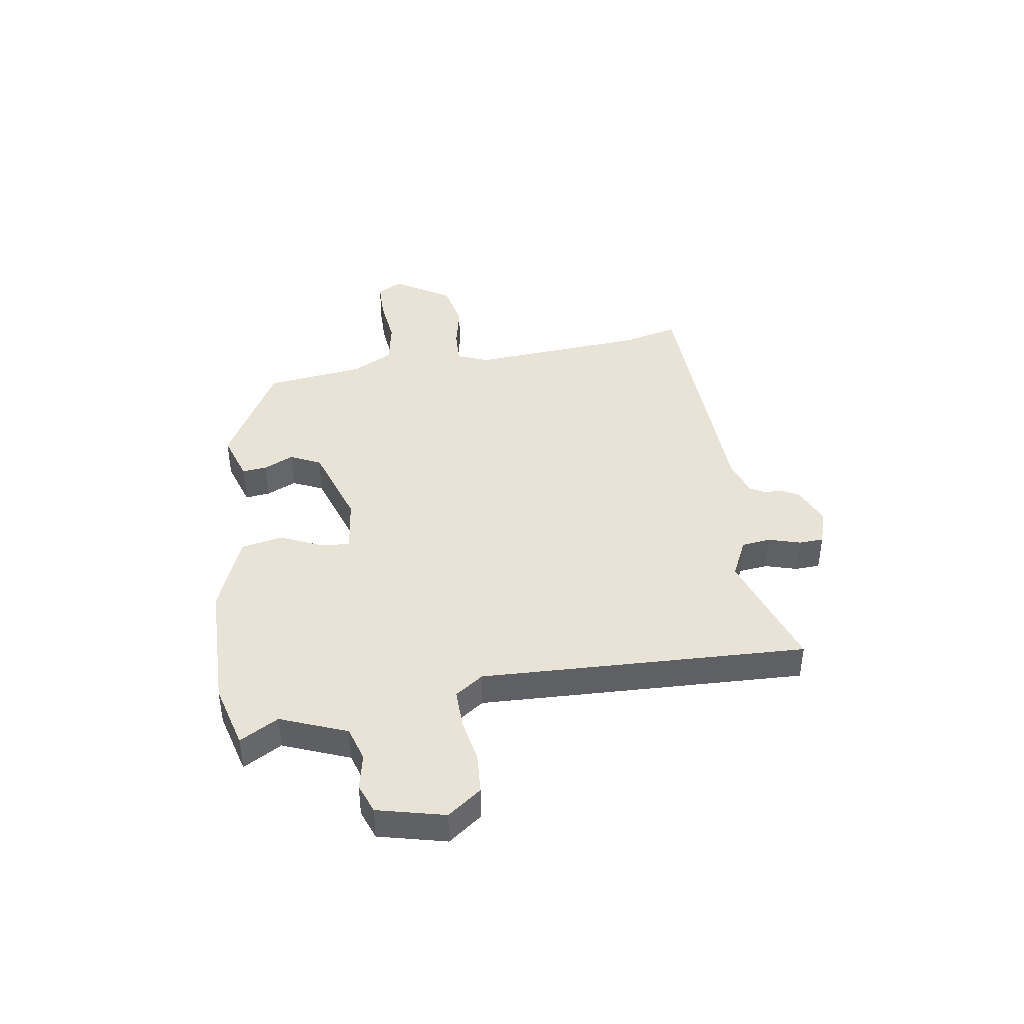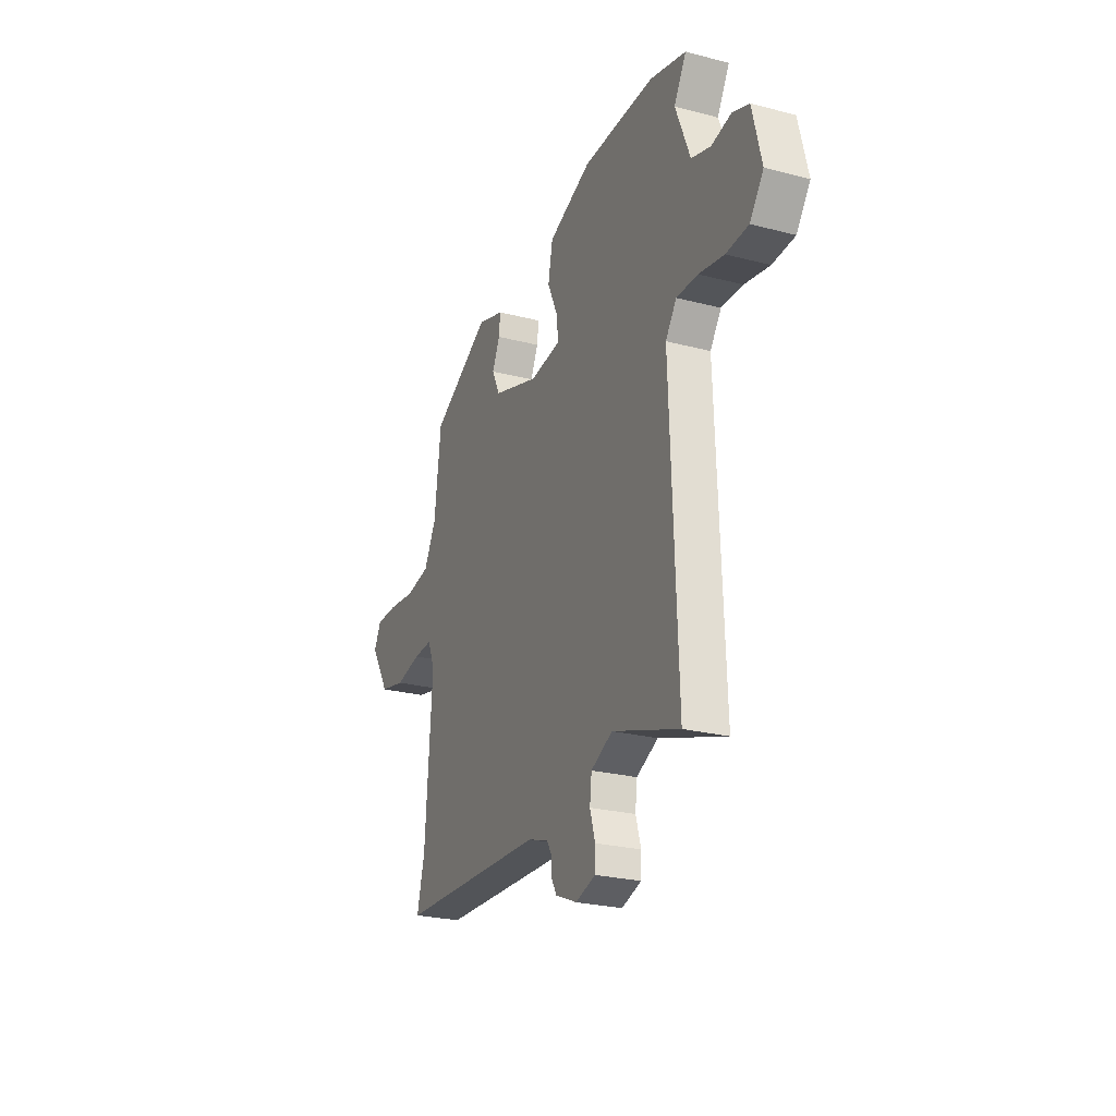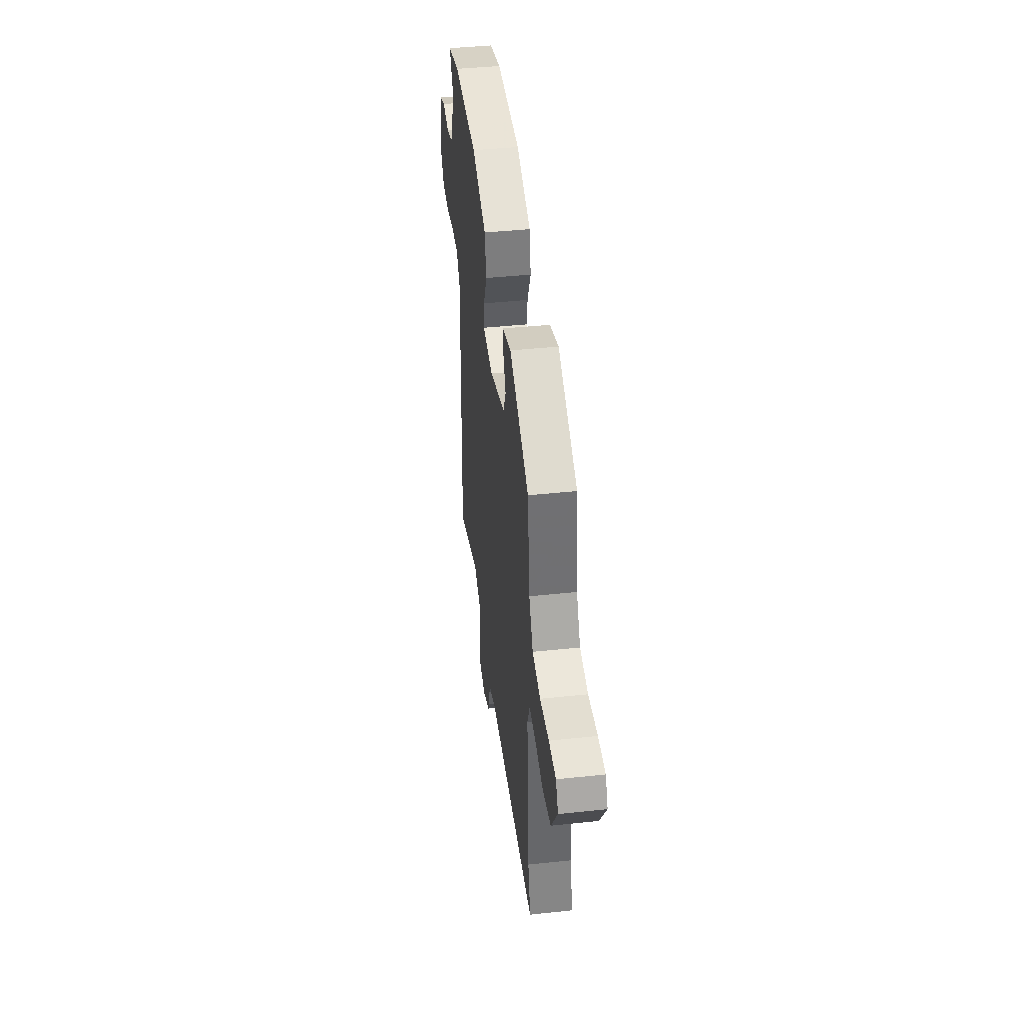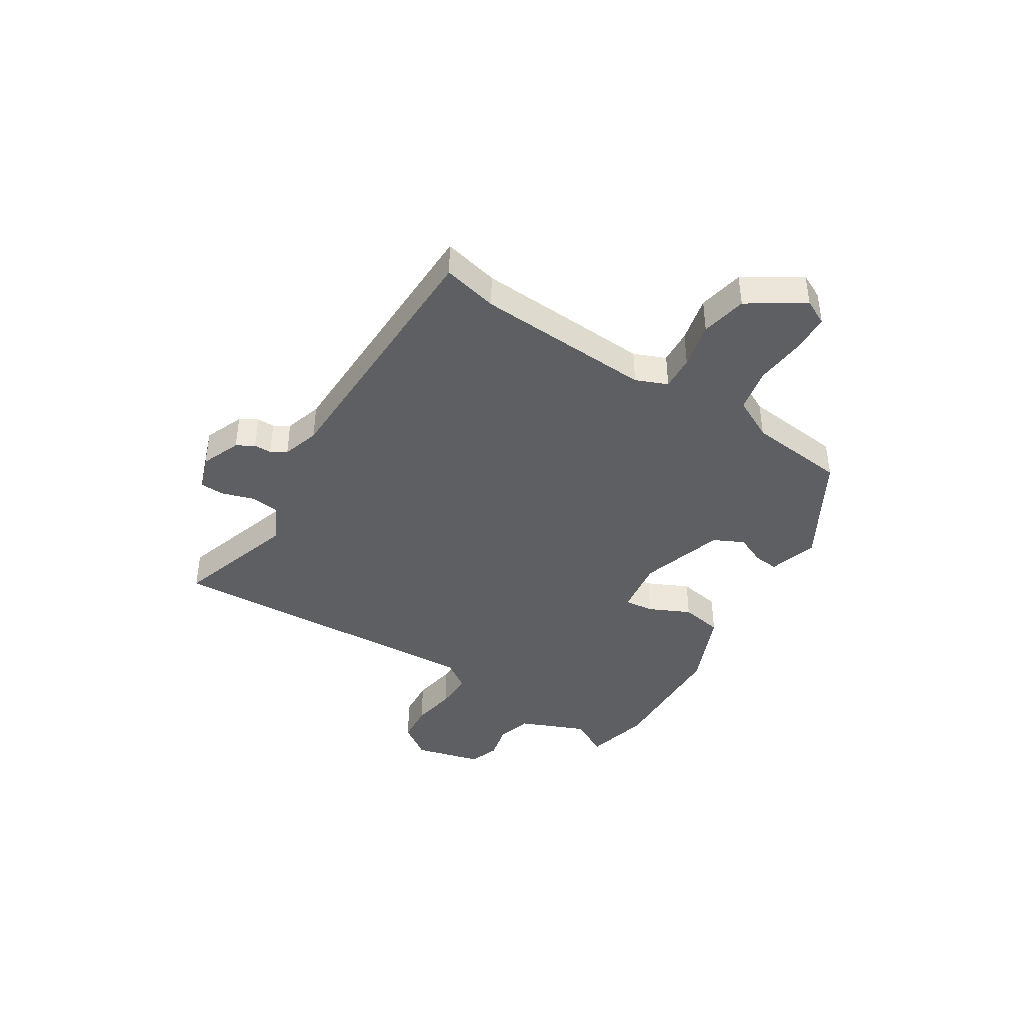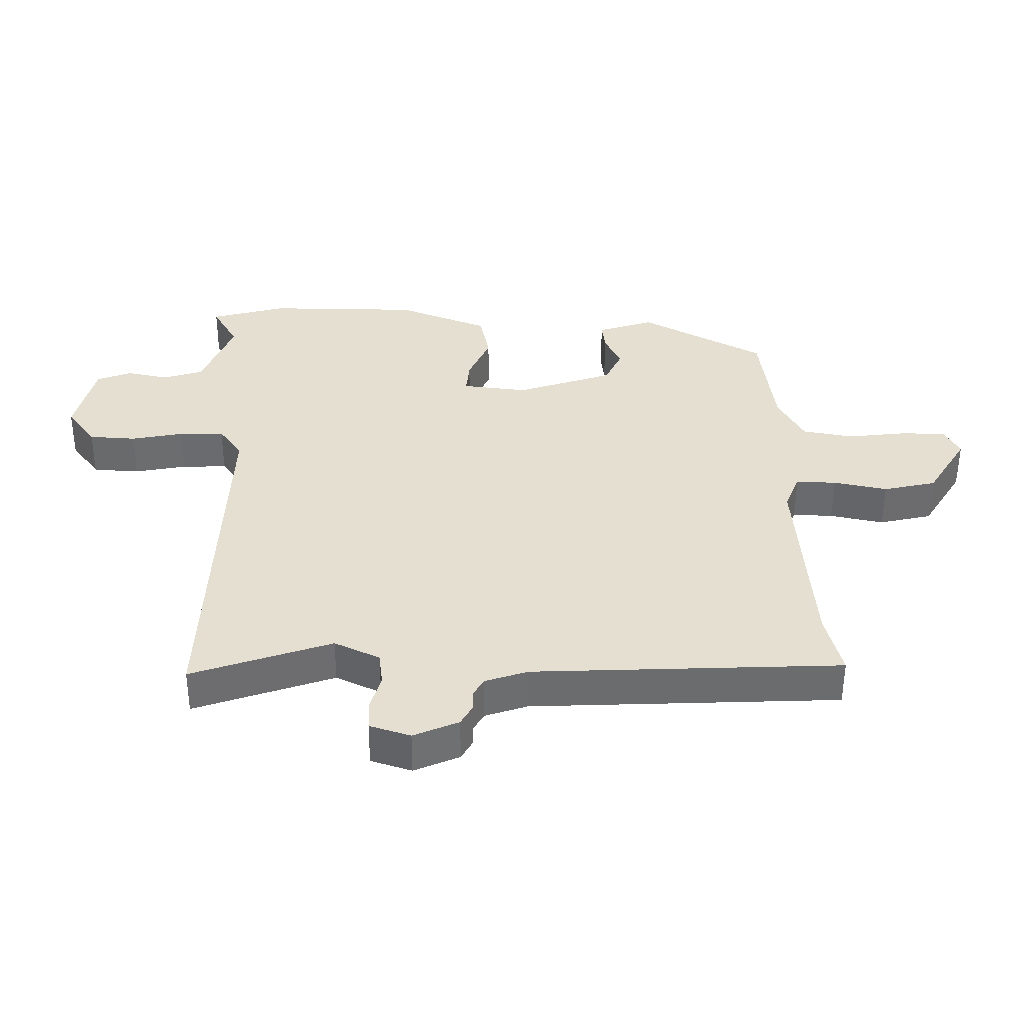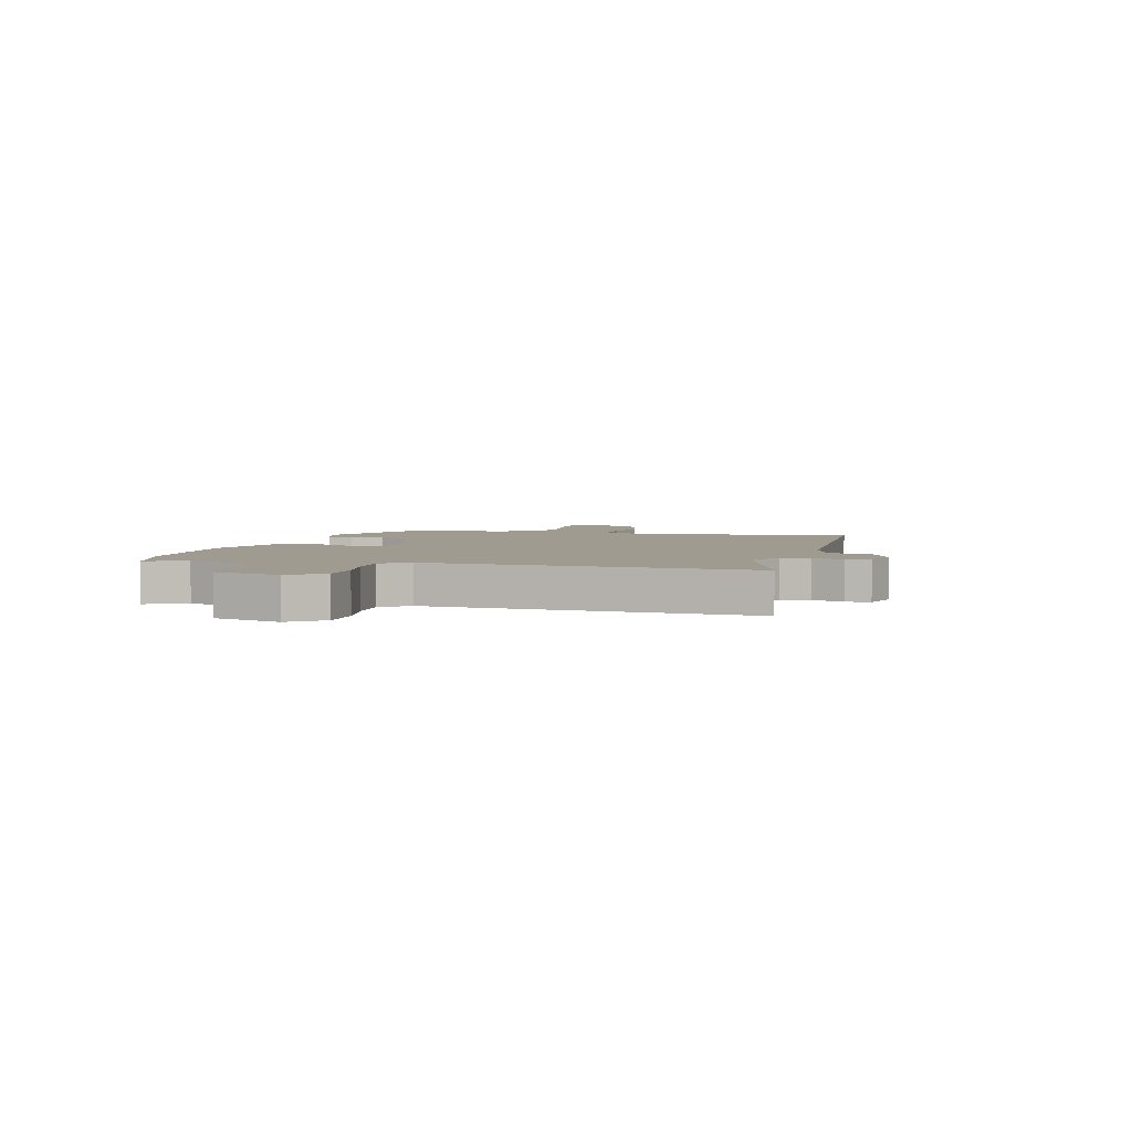
<metadata>
{"format":"obj","ext":"obj","renderer":"f3d","projection":"perspective","resolution":1024,"background":"white","views":[{"elev":41.6,"azim":81.1,"up":"+Y"},{"elev":-24.9,"azim":67.0,"up":"+Z"},{"elev":42.5,"azim":-97.3,"up":"+Z"},{"elev":-41.7,"azim":-121.3,"up":"+Y"},{"elev":-53.4,"azim":179.8,"up":"+Z"},{"elev":4.0,"azim":105.0,"up":"+Y"}]}
</metadata>
<code>
v 0.497 0.07 -0.544
v 0.277 0.07 -0.47
v 0.206 0.07 -0.504
v 0.2 0.07 -0.557
v 0.217 0.07 -0.614
v 0.215 0.07 -0.659
v 0.151 0.07 -0.68
v 0.08 0.07 -0.65
v 0.062 0.07 -0.618
v 0.062 0.07 -0.586
v 0.046 0.07 -0.558
v -0.021 0.07 -0.536
v -0.505 0.07 -0.519
v -0.48 0.07 -0.419
v -0.457 0.07 -0.099
v -0.48 0.07 -0.041
v -0.543 0.07 -0.044
v -0.627 0.07 -0.062
v -0.71 0.07 -0.044
v -0.773 0.07 0.057
v -0.749 0.07 0.103
v -0.678 0.07 0.104
v -0.588 0.07 0.094
v -0.508 0.07 0.109
v -0.468 0.07 0.184
v -0.446 0.07 0.362
v -0.252 0.07 0.469
v -0.164 0.07 0.441
v -0.169 0.07 0.396
v -0.194 0.07 0.342
v -0.168 0.07 0.287
v -0.016 0.07 0.237
v 0.086 0.07 0.25
v 0.081 0.07 0.303
v 0.047 0.07 0.378
v 0.062 0.07 0.454
v 0.205 0.07 0.511
v 0.442 0.07 0.515
v 0.56 0.07 0.484
v 0.52 0.07 0.414
v 0.568 0.07 0.294
v 0.631 0.07 0.275
v 0.696 0.07 0.289
v 0.75 0.07 0.269
v 0.78 0.07 0.147
v 0.735 0.07 0.086
v 0.662 0.07 0.081
v 0.58 0.07 0.096
v 0.51 0.07 0.097
v 0.474 0.07 0.046
v 0.497 0 -0.544
v 0.277 0 -0.47
v 0.206 0 -0.504
v 0.2 0 -0.557
v 0.217 0 -0.614
v 0.215 0 -0.659
v 0.151 0 -0.68
v 0.08 0 -0.65
v 0.062 0 -0.618
v 0.062 0 -0.586
v 0.046 0 -0.558
v -0.021 0 -0.536
v -0.505 0 -0.519
v -0.48 0 -0.419
v -0.457 0 -0.099
v -0.48 0 -0.041
v -0.543 0 -0.044
v -0.627 0 -0.062
v -0.71 0 -0.044
v -0.773 0 0.057
v -0.749 0 0.103
v -0.678 0 0.104
v -0.588 0 0.094
v -0.508 0 0.109
v -0.468 0 0.184
v -0.446 0 0.362
v -0.252 0 0.469
v -0.164 0 0.441
v -0.169 0 0.396
v -0.194 0 0.342
v -0.168 0 0.287
v -0.016 0 0.237
v 0.086 0 0.25
v 0.081 0 0.303
v 0.047 0 0.378
v 0.062 0 0.454
v 0.205 0 0.511
v 0.442 0 0.515
v 0.56 0 0.484
v 0.52 0 0.414
v 0.568 0 0.294
v 0.631 0 0.275
v 0.696 0 0.289
v 0.75 0 0.269
v 0.78 0 0.147
v 0.735 0 0.086
v 0.662 0 0.081
v 0.58 0 0.096
v 0.51 0 0.097
v 0.474 0 0.046
f 46 47 48
f 45 46 48
f 44 45 48
f 43 44 48
f 42 43 48
f 41 42 48 49
f 40 41 49 50
f 38 39 40
f 37 38 40
f 36 37 40
f 35 36 40
f 34 35 40
f 33 34 40 50
f 28 29 30
f 27 28 30
f 26 27 30
f 25 26 30
f 24 25 30 31
f 21 22 23
f 20 21 23
f 19 20 23
f 18 19 23
f 17 18 23
f 16 17 23 24
f 24 31 32
f 16 24 32
f 15 16 32
f 12 13 14
f 8 9 10
f 7 8 10
f 6 7 10
f 5 6 10
f 4 5 10
f 3 4 10 11
f 2 3 11 12
f 50 1 2
f 32 33 50
f 15 32 50
f 14 15 50
f 12 14 50
f 2 12 50
f 98 97 96
f 98 96 95
f 98 95 94
f 98 94 93
f 98 93 92
f 99 98 92 91
f 100 99 91 90
f 90 89 88
f 90 88 87
f 90 87 86
f 90 86 85
f 90 85 84
f 100 90 84 83
f 80 79 78
f 80 78 77
f 80 77 76
f 80 76 75
f 81 80 75 74
f 73 72 71
f 73 71 70
f 73 70 69
f 73 69 68
f 73 68 67
f 74 73 67 66
f 82 81 74
f 82 74 66
f 82 66 65
f 64 63 62
f 60 59 58
f 60 58 57
f 60 57 56
f 60 56 55
f 60 55 54
f 61 60 54 53
f 62 61 53 52
f 52 51 100
f 100 83 82
f 100 82 65
f 100 65 64
f 100 64 62
f 100 62 52
f 1 51 52 2
f 2 52 53 3
f 3 53 54 4
f 4 54 55 5
f 5 55 56 6
f 6 56 57 7
f 7 57 58 8
f 8 58 59 9
f 9 59 60 10
f 10 60 61 11
f 11 61 62 12
f 12 62 63 13
f 13 63 64 14
f 14 64 65 15
f 15 65 66 16
f 16 66 67 17
f 17 67 68 18
f 18 68 69 19
f 19 69 70 20
f 20 70 71 21
f 21 71 72 22
f 22 72 73 23
f 23 73 74 24
f 24 74 75 25
f 25 75 76 26
f 26 76 77 27
f 27 77 78 28
f 28 78 79 29
f 29 79 80 30
f 30 80 81 31
f 31 81 82 32
f 32 82 83 33
f 33 83 84 34
f 34 84 85 35
f 35 85 86 36
f 36 86 87 37
f 37 87 88 38
f 38 88 89 39
f 39 89 90 40
f 40 90 91 41
f 41 91 92 42
f 42 92 93 43
f 43 93 94 44
f 44 94 95 45
f 45 95 96 46
f 46 96 97 47
f 47 97 98 48
f 48 98 99 49
f 49 99 100 50
f 50 100 51 1

</code>
